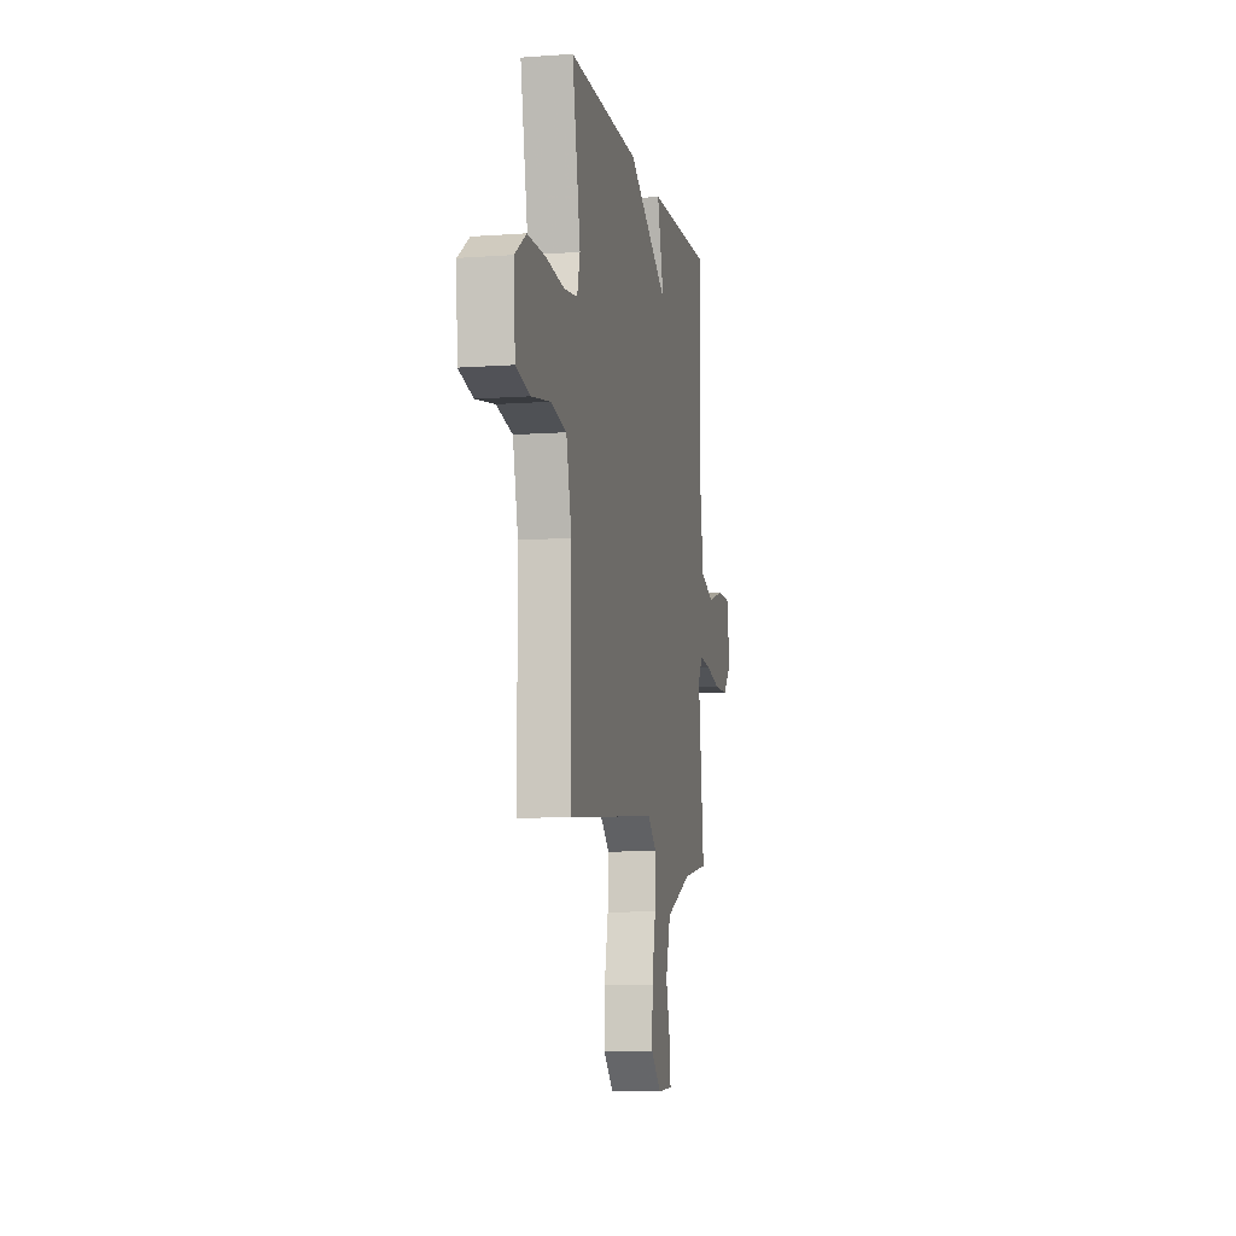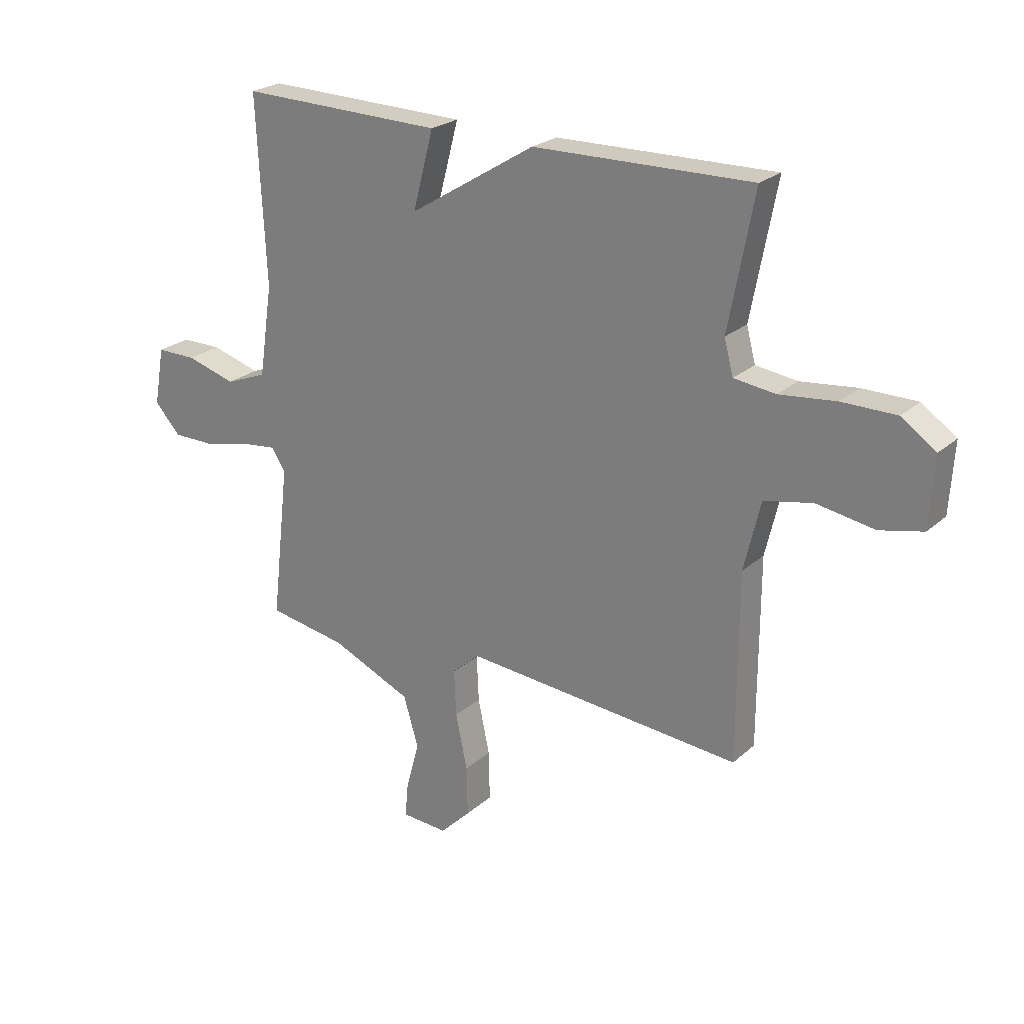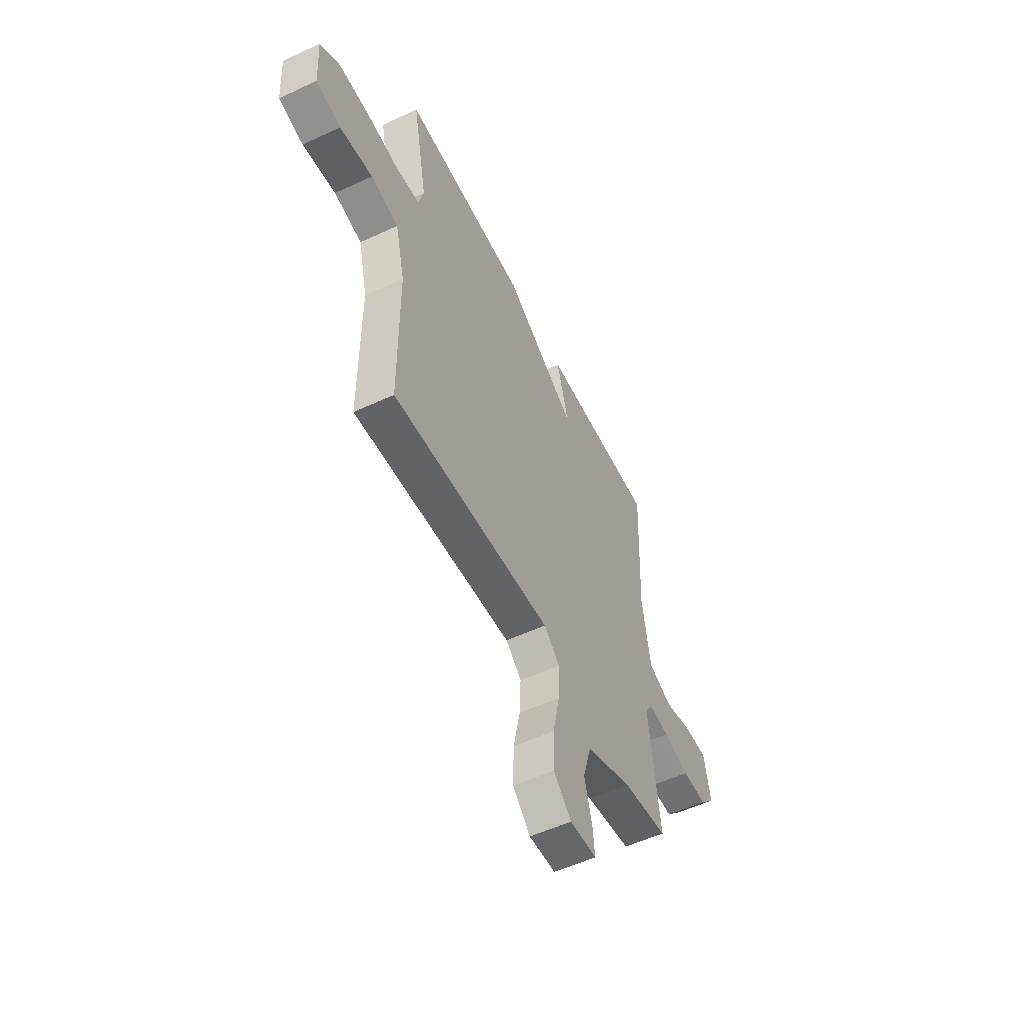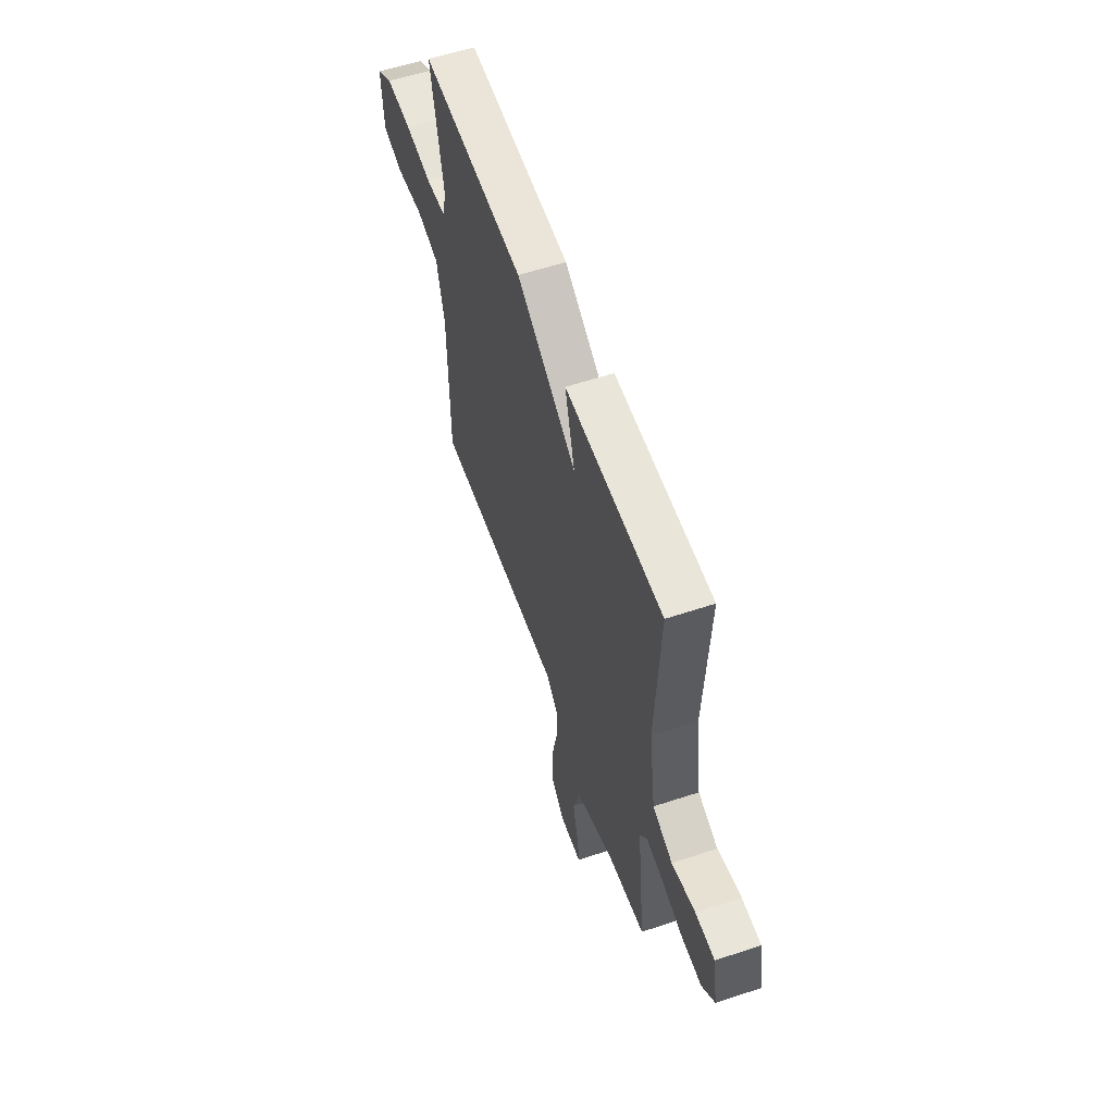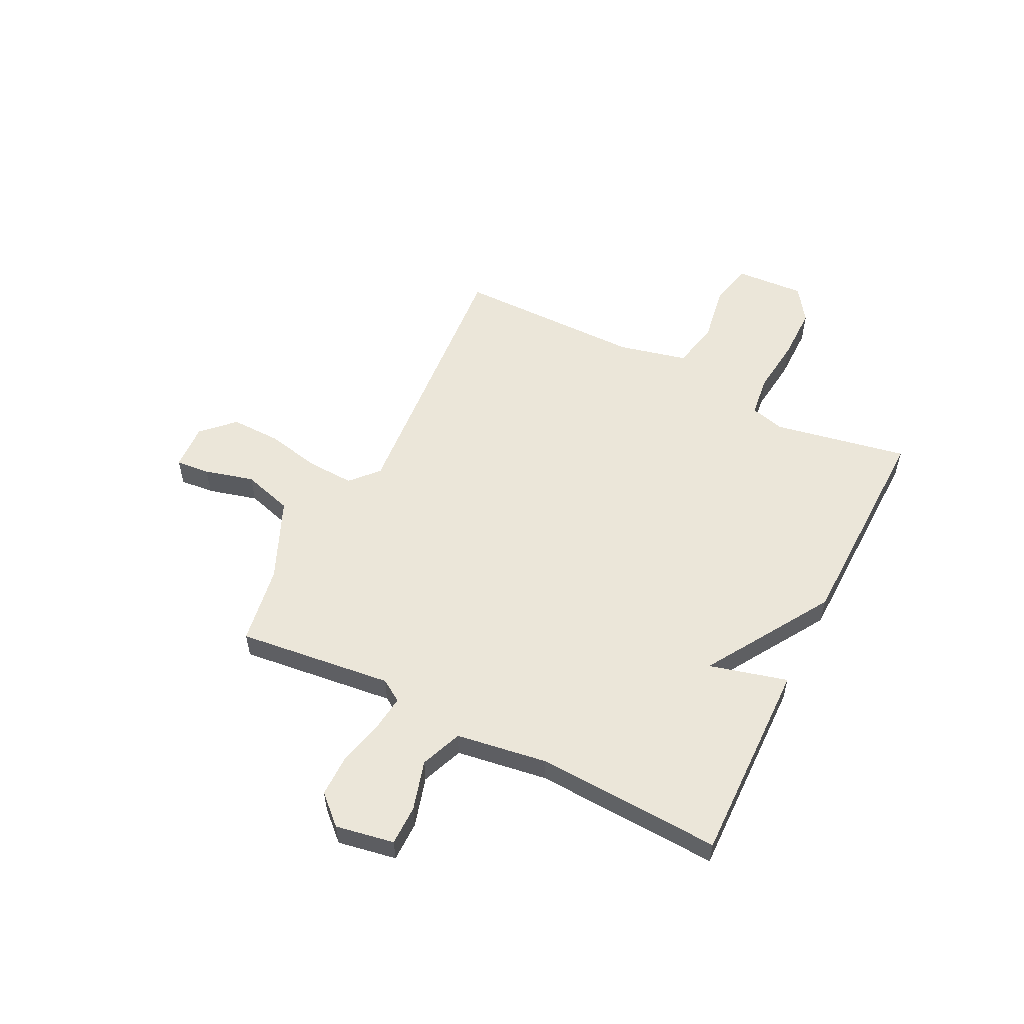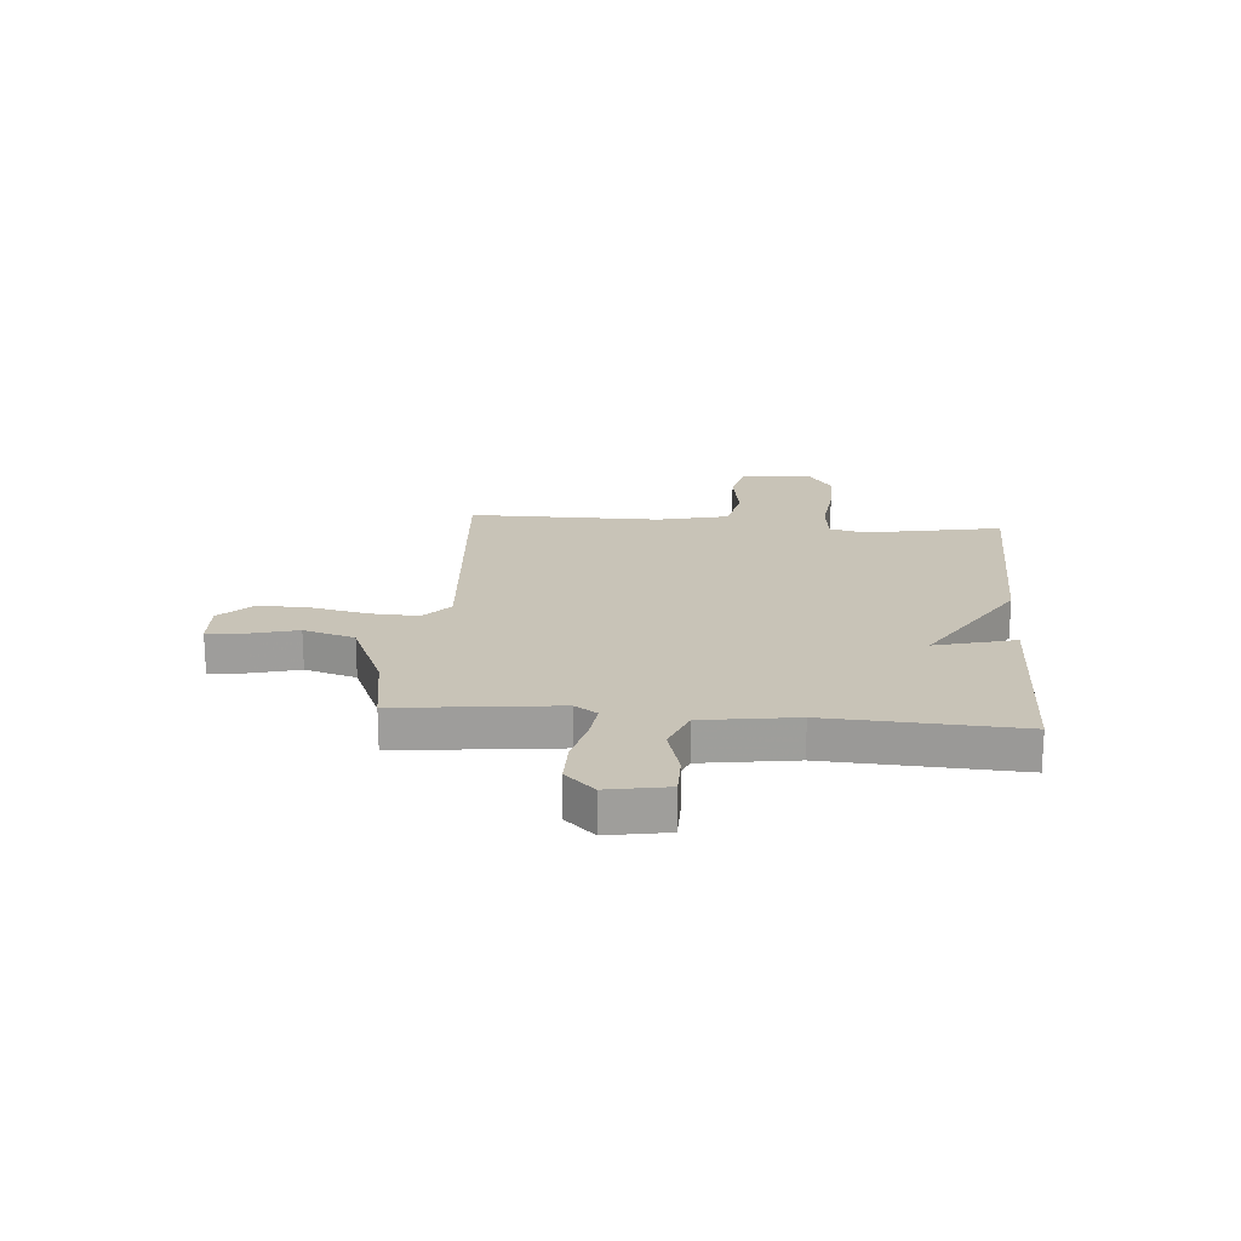
<metadata>
{"format":"obj","ext":"obj","renderer":"f3d","projection":"perspective","resolution":1024,"background":"white","views":[{"elev":-8.6,"azim":101.3,"up":"+Z"},{"elev":23.9,"azim":35.1,"up":"+Z"},{"elev":-55.0,"azim":116.1,"up":"+Z"},{"elev":58.5,"azim":-108.9,"up":"+Z"},{"elev":55.4,"azim":-63.4,"up":"+Y"},{"elev":19.6,"azim":-85.1,"up":"+Y"}]}
</metadata>
<code>
v 0.5 0.07 0.5
v 0.452 0.07 0.246
v 0.469 0.07 0.181
v 0.548 0.07 0.171
v 0.655 0.07 0.183
v 0.758 0.07 0.183
v 0.823 0.07 0.138
v 0.815 0.07 0.007
v 0.733 0.07 -0.012
v 0.624 0.07 0.006
v 0.532 0.07 -0.013
v 0.501 0.07 -0.144
v 0.5 0.07 -0.5
v -0.029 0.07 -0.457
v -0.081 0.07 -0.504
v -0.077 0.07 -0.592
v -0.055 0.07 -0.697
v -0.053 0.07 -0.792
v -0.111 0.07 -0.85
v -0.199 0.07 -0.845
v -0.193 0.07 -0.781
v -0.168 0.07 -0.687
v -0.196 0.07 -0.592
v -0.35 0.07 -0.525
v -0.5 0.07 -0.5
v -0.466 0.07 -0.206
v -0.493 0.07 -0.164
v -0.561 0.07 -0.172
v -0.647 0.07 -0.193
v -0.728 0.07 -0.193
v -0.778 0.07 -0.139
v -0.758 0.07 -0.028
v -0.682 0.07 -0.028
v -0.588 0.07 -0.055
v -0.509 0.07 -0.024
v -0.483 0.07 0.149
v -0.5 0.07 0.5
v -0.114 0.07 0.492
v -0.153 0.07 0.344
v 0.086 0.07 0.492
v 0.5 0 0.5
v 0.452 0 0.246
v 0.469 0 0.181
v 0.548 0 0.171
v 0.655 0 0.183
v 0.758 0 0.183
v 0.823 0 0.138
v 0.815 0 0.007
v 0.733 0 -0.012
v 0.624 0 0.006
v 0.532 0 -0.013
v 0.501 0 -0.144
v 0.5 0 -0.5
v -0.029 0 -0.457
v -0.081 0 -0.504
v -0.077 0 -0.592
v -0.055 0 -0.697
v -0.053 0 -0.792
v -0.111 0 -0.85
v -0.199 0 -0.845
v -0.193 0 -0.781
v -0.168 0 -0.687
v -0.196 0 -0.592
v -0.35 0 -0.525
v -0.5 0 -0.5
v -0.466 0 -0.206
v -0.493 0 -0.164
v -0.561 0 -0.172
v -0.647 0 -0.193
v -0.728 0 -0.193
v -0.778 0 -0.139
v -0.758 0 -0.028
v -0.682 0 -0.028
v -0.588 0 -0.055
v -0.509 0 -0.024
v -0.483 0 0.149
v -0.5 0 0.5
v -0.114 0 0.492
v -0.153 0 0.344
v 0.086 0 0.492
f 39 40 1 2
f 36 37 38 39
f 39 2 3
f 36 39 3
f 35 36 3
f 34 35 3 4
f 32 33 34
f 31 32 34
f 30 31 34
f 29 30 34
f 28 29 34
f 5 6 7
f 4 5 7
f 34 4 7
f 28 34 7
f 27 28 7
f 26 27 7
f 24 25 26
f 23 24 26
f 20 21 22
f 19 20 22
f 18 19 22
f 17 18 22
f 16 17 22
f 15 16 22 23
f 14 15 23 26
f 12 13 14 26
f 7 8 9 10
f 7 10 11
f 26 7 11
f 11 12 26
f 42 41 80 79
f 79 78 77 76
f 43 42 79
f 43 79 76
f 43 76 75
f 44 43 75 74
f 74 73 72
f 74 72 71
f 74 71 70
f 74 70 69
f 74 69 68
f 47 46 45
f 47 45 44
f 47 44 74
f 47 74 68
f 47 68 67
f 47 67 66
f 66 65 64
f 66 64 63
f 62 61 60
f 62 60 59
f 62 59 58
f 62 58 57
f 62 57 56
f 63 62 56 55
f 66 63 55 54
f 66 54 53 52
f 50 49 48 47
f 51 50 47
f 51 47 66
f 66 52 51
f 1 41 42 2
f 2 42 43 3
f 3 43 44 4
f 4 44 45 5
f 5 45 46 6
f 6 46 47 7
f 7 47 48 8
f 8 48 49 9
f 9 49 50 10
f 10 50 51 11
f 11 51 52 12
f 12 52 53 13
f 13 53 54 14
f 14 54 55 15
f 15 55 56 16
f 16 56 57 17
f 17 57 58 18
f 18 58 59 19
f 19 59 60 20
f 20 60 61 21
f 21 61 62 22
f 22 62 63 23
f 23 63 64 24
f 24 64 65 25
f 25 65 66 26
f 26 66 67 27
f 27 67 68 28
f 28 68 69 29
f 29 69 70 30
f 30 70 71 31
f 31 71 72 32
f 32 72 73 33
f 33 73 74 34
f 34 74 75 35
f 35 75 76 36
f 36 76 77 37
f 37 77 78 38
f 38 78 79 39
f 39 79 80 40
f 40 80 41 1

</code>
